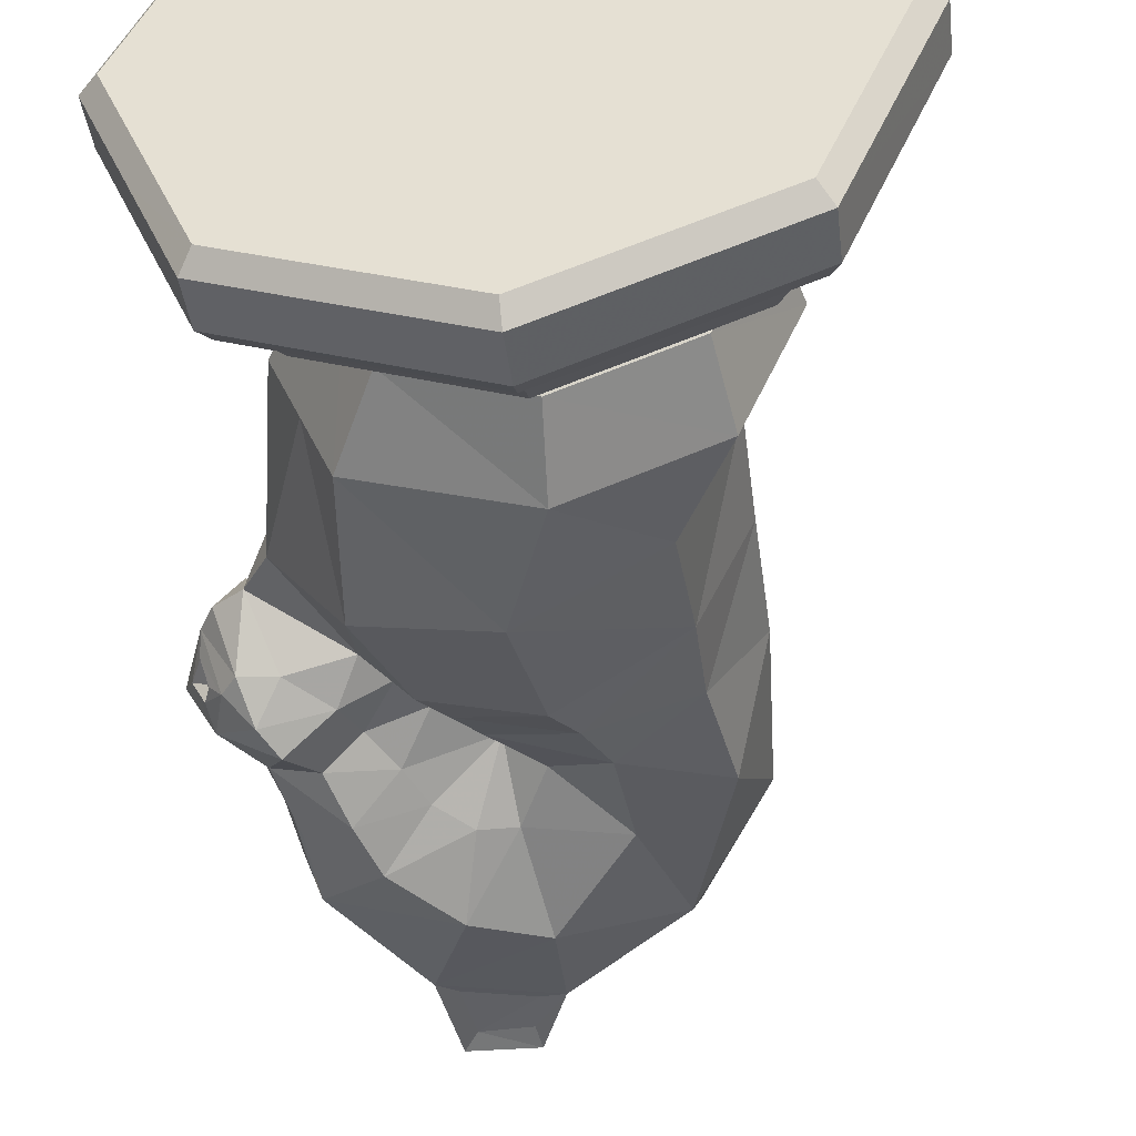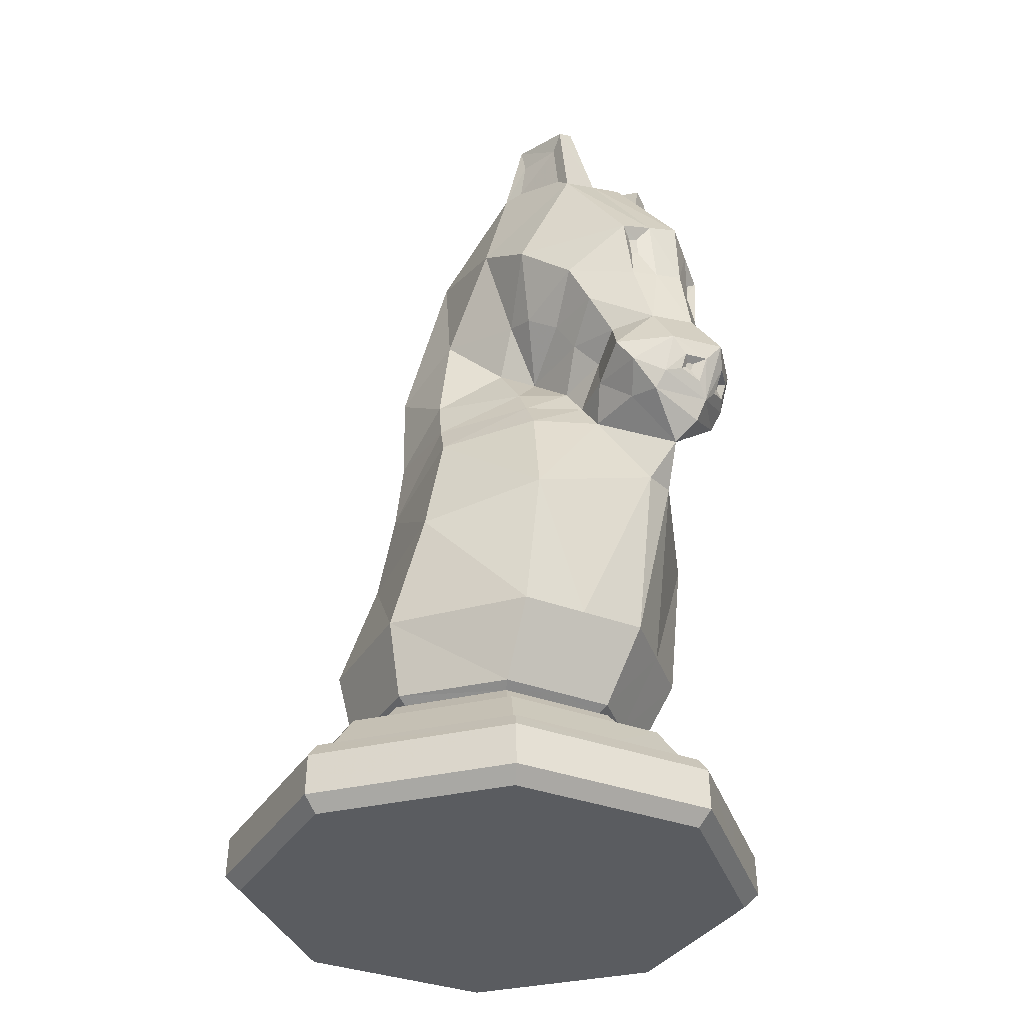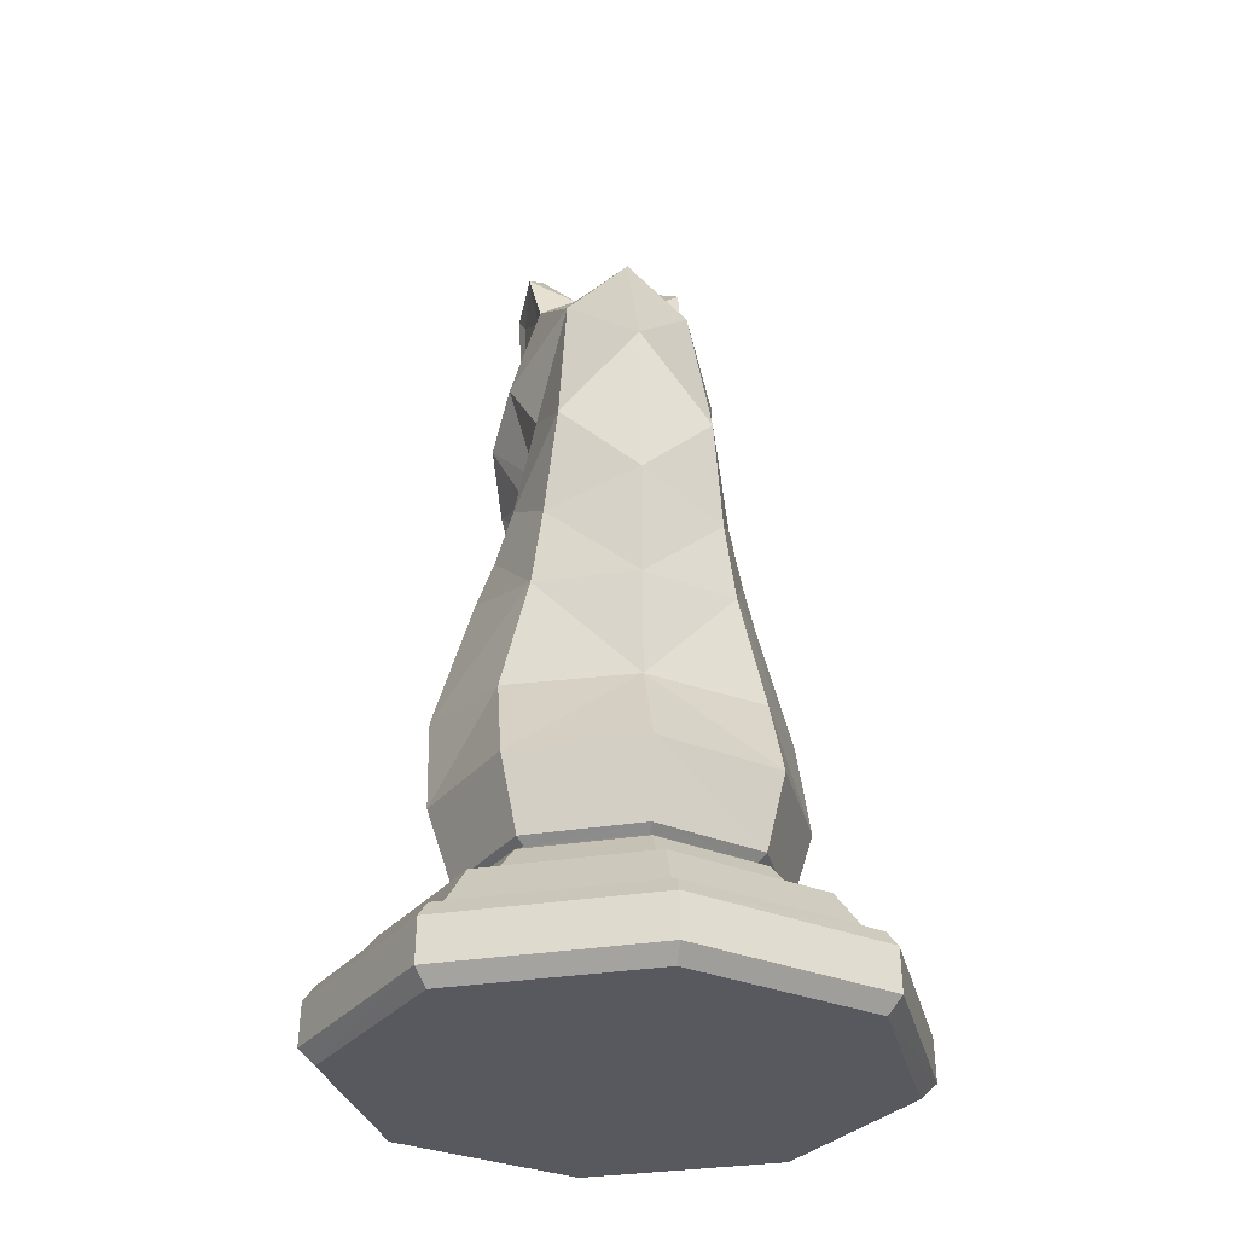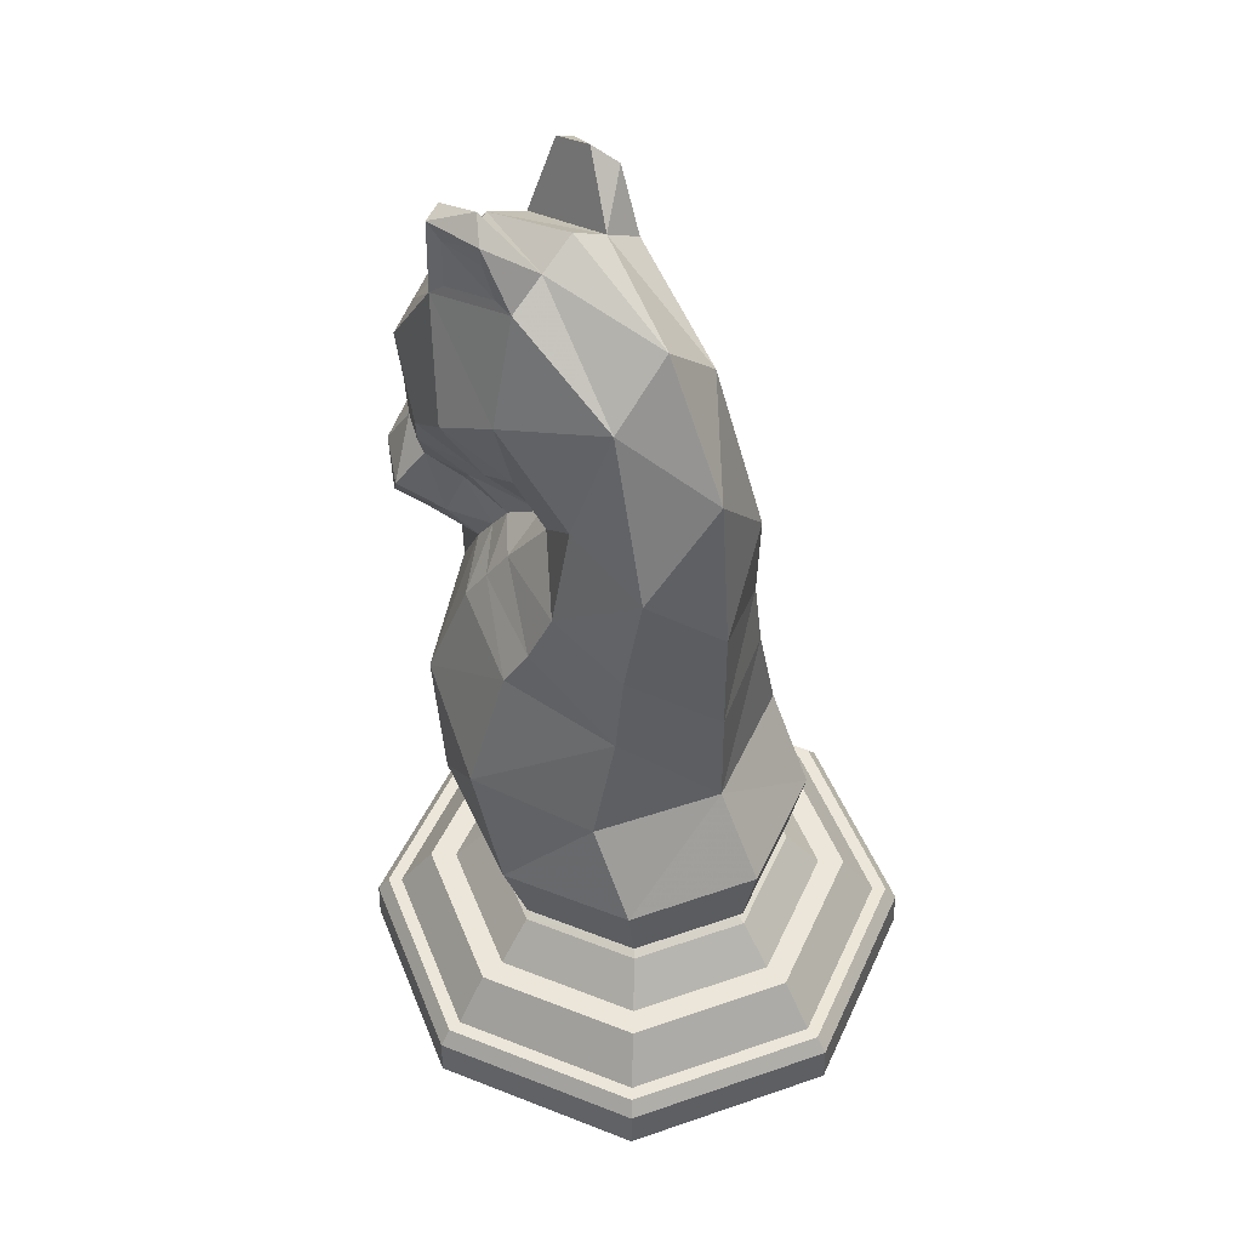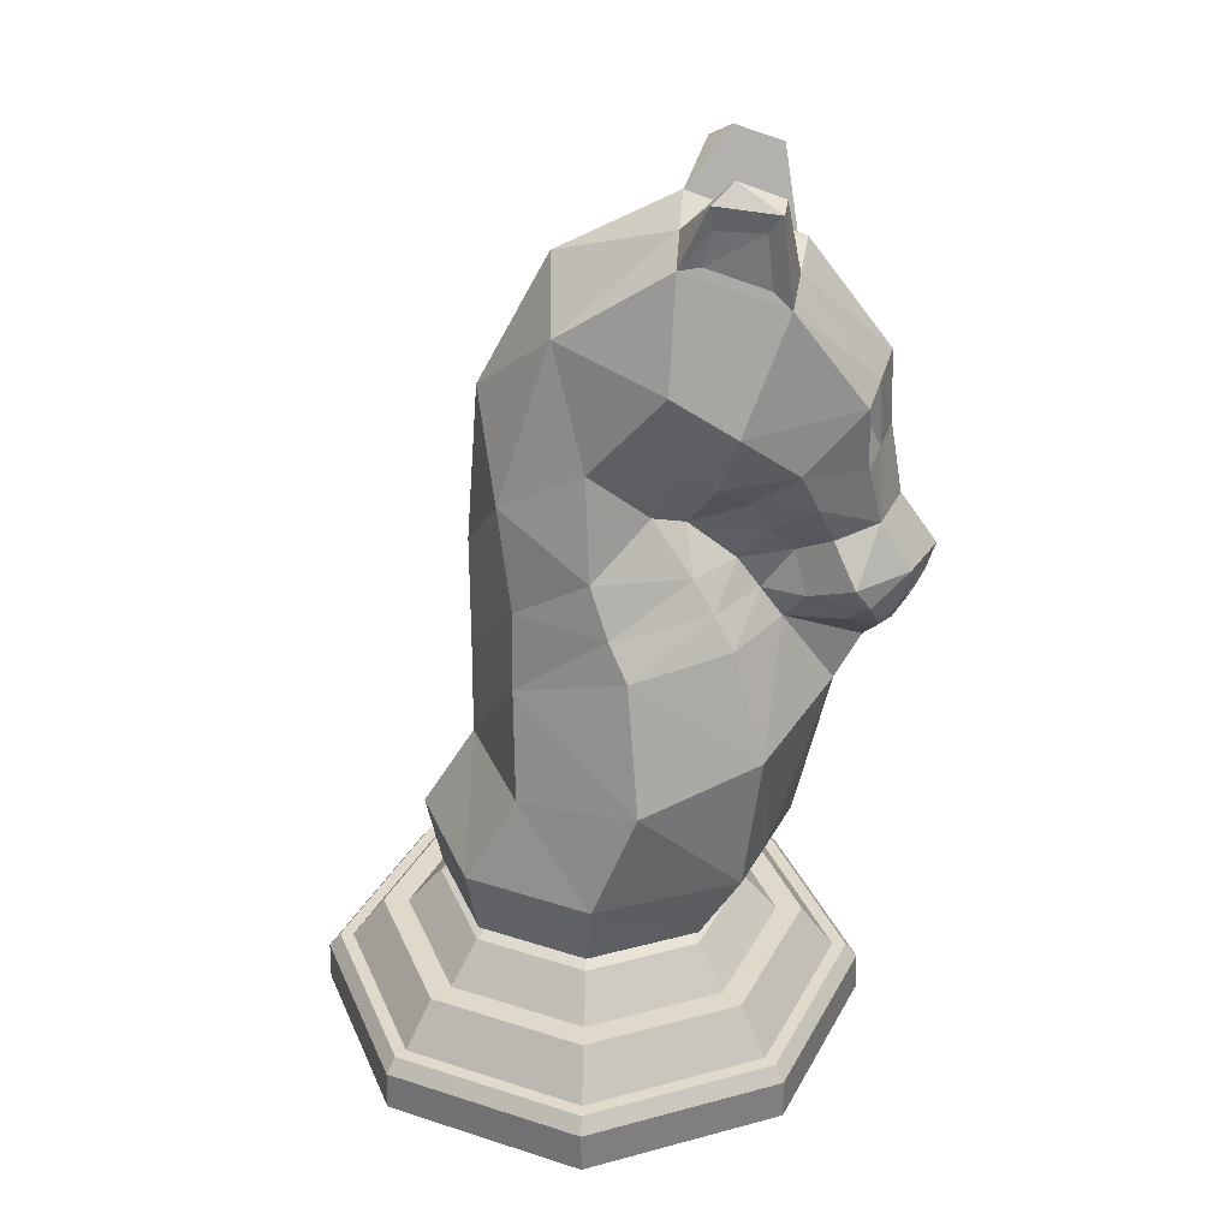
<metadata>
{"format":"obj","ext":"obj","renderer":"f3d","projection":"perspective","resolution":1024,"background":"white","views":[{"elev":-45.8,"azim":-172.3,"up":"+Y"},{"elev":-34.1,"azim":40.3,"up":"+Z"},{"elev":-30.3,"azim":-99.0,"up":"+Z"},{"elev":48.2,"azim":-133.7,"up":"+Z"},{"elev":32.3,"azim":1.8,"up":"+Z"}]}
</metadata>
<code>
o Object.1
v -23.92 12.67 0.622
v -20.57 4.578 0.622
v -23.87 12.67 2.364
v -20.53 4.612 2.364
v -20.57 20.77 0.622
v -20.53 20.74 2.364
v -12.47 24.12 0.622
v -12.47 24.07 2.364
v -12.47 1.226 0.622
v -12.47 1.272 2.364
v -23.38 12.67 3.008
v -20.19 4.958 3.008
v -20.19 20.39 3.008
v -12.47 23.58 3.008
v -12.47 1.762 3.008
v -12.47 19.08 6.624
v -12.47 20.53 4.93
v -17 17.2 6.624
v -18.03 18.23 4.93
v -18.88 12.67 6.624
v -20.33 12.67 4.93
v -17 8.144 6.624
v -18.03 7.118 4.93
v -12.47 6.27 6.624
v -12.47 4.818 4.93
v -12.47 21.61 4.93
v -18.79 18.99 4.93
v -21.41 12.67 4.93
v -18.79 6.354 4.93
v -12.47 3.736 4.93
v -12.47 23.01 3.01
v -19.78 19.98 3.01
v -22.81 12.67 3.01
v -19.78 5.364 3.01
v -12.47 2.336 3.01
v -17.31 7.518 10.28
v -19.43 12.67 10.28
v -16.92 8.204 7.19
v -18.77 12.67 7.192
v -16.92 17.14 7.19
v -17.31 17.83 10.28
v -12.45 18.99 7.184
v -12.2 19.96 10.28
v -12.2 5.384 10.28
v -12.45 6.354 7.184
v -10.84 7.06 19.94
v -15.32 8.704 18.53
v -10.39 5.484 14.8
v -15.21 7.59 14.05
v -9.457 17.01 31.41
v -8.919 15.74 27.47
v -12.48 16.21 27.77
v -10.04 15.17 25.43
v -0.205 13.87 21.96
v -0.123 13.87 22.17
v -0.119 13.58 21.85
v 0.02701 13.58 22.17
v -0.203 11.48 21.87
v -0.119 11.76 21.77
v -0.123 11.48 22.07
v 0.02301 11.76 22.08
v -0.671 10.57 21.39
v -0.153 10.57 23.05
v -1.677 9.546 21.96
v -2.305 9.154 22.96
v -11.59 7.684 21.46
v -7.611 9.146 21.8
v -6.811 8.704 20.46
v -15.21 17.76 14.05
v -10.39 19.86 14.8
v -17.27 12.67 13.88
v -0.219 14.21 21.6
v 0.07901 13.23 21.23
v -0.671 14.77 21.39
v -0.02899 12.67 20.6
v 0.571 13.23 22.33
v 0.975 12.67 23.12
v -0.153 14.77 23.05
v 0.063 14.21 22.31
v -0.193 11.16 21.61
v 0.069 11.16 22.27
v 0.545 12.08 22.29
v 0.08501 12.08 21.27
v -10.04 10.17 25.43
v -8.919 9.604 27.47
v -12.48 9.14 27.77
v -9.457 8.332 31.41
v -2.145 9.828 30.33
v -4.551 8.652 28.12
v -1.993 10.24 27.65
v -3.831 9.23 26.41
v -3.173 10.03 24.66
v -1.391 10.81 25.04
v -6.857 7.946 29.96
v -5.087 9.33 34.45
v -1.525 11.46 27.99
v -2.139 10.82 30.07
v -2.273 10.41 29.91
v -2.123 10.88 29.29
v -2.255 10.53 29.18
v -3.173 15.31 24.66
v -3.831 16.12 26.41
v -1.391 14.54 25.04
v -1.993 15.11 27.65
v -0.539 12.67 25.34
v -1.525 13.89 27.99
v -1.057 12.67 28.34
v -2.251 14.82 29.19
v -2.271 14.93 29.9
v -2.125 14.48 29.3
v -2.141 14.53 30.05
v -1.673 14.09 30.87
v -2.145 15.52 30.33
v -15.3 9.146 21.76
v -13.73 10.17 32.79
v -9.239 9.604 35.81
v -1.673 11.25 30.87
v -4.797 11 35.16
v -5.393 10.05 38.36
v -7.229 10.11 39.01
v -5.517 9.346 38.06
v -8.103 9.462 38.34
v -1.201 12.67 31.41
v -9.147 11.14 36.71
v -17.22 12.67 18.29
v -15.32 16.64 18.53
v -10.84 18.29 19.94
v -9.239 15.74 35.81
v -13.73 15.17 32.79
v -11.59 17.66 21.46
v -15.3 16.2 21.76
v -5.087 16.02 34.45
v -4.797 14.34 35.16
v -17.21 12.67 22.98
v -9.055 12.67 37.62
v -13.85 12.67 35.19
v -9.147 14.21 36.71
v -4.505 12.67 35.88
v -5.339 15.49 38.35
v -5.471 16.24 38.03
v -7.277 15.43 39.04
v -8.153 16.12 38.35
v -5.803 9.514 35.1
v -6.065 9.524 37.3
v -8.335 9.68 35.93
v -7.969 9.594 37.36
v -8.003 15.94 37.41
v -6.015 16.02 37.32
v -8.365 15.71 35.93
v -5.777 15.88 35.09
v -12.3 17.03 23.54
v -15.83 15.75 26.11
v -16.7 12.67 29.7
v -15.83 9.594 26.11
v -12.3 8.32 23.54
v -8.419 9.594 23.15
v -16.63 16.84 6.912
v -12.46 18.57 6.908
v -18.35 12.67 6.912
v -16.63 8.506 6.912
v -12.46 6.78 6.908
v -2.305 16.19 22.96
v -1.677 15.8 21.96
v -8.719 14.24 24.78
v -7.597 16.02 27.11
v -6.857 17.4 29.96
v -5.567 15.11 25.03
v -6.311 15.52 26.32
v -4.551 16.69 28.12
v -6.757 14.26 23.24
v -4.597 14.54 23.82
v -8.419 15.75 23.15
v -8.719 11.11 24.78
v -5.567 10.24 25.03
v -6.311 9.828 26.32
v -7.597 9.33 27.11
v -6.755 11.09 23.24
v -23.27 12.67 0.002
v -20.11 5.038 0.002
v -20.11 20.31 0.002
v -12.47 23.47 0.002
v -12.47 1.876 0.002
v -4.379 4.578 0.622
v -4.839 5.038 0
v -4.411 4.612 2.364
v -4.757 4.958 3.008
v -7.945 8.144 6.624
v -6.919 7.118 4.93
v -6.153 6.354 4.93
v -5.163 5.364 3.01
v -6.301 7.518 10.28
v -7.943 8.21 7.158
v -5.595 7.59 16.04
v -8.275 8.508 6.896
v -5.239 10.1 10.28
v -7.021 10.44 7.152
v -7.413 10.59 6.894
v -7.007 10.41 6.624
v -5.769 9.896 4.93
v -4.845 9.514 4.93
v -3.649 9.018 3.01
v -3.159 8.816 3.008
v -2.741 8.642 2.364
v -2.703 8.626 0.622
v -1.677 12.67 0.002
v -3.257 8.856 0.002
v -4.411 20.74 2.364
v -4.379 20.77 0.622
v -4.757 20.39 3.008
v -7.945 17.2 6.624
v -6.919 18.23 4.93
v -6.153 18.99 4.93
v -5.163 19.98 3.01
v -7.943 17.14 7.158
v -6.301 17.83 10.28
v -8.275 16.84 6.896
v -5.595 17.76 16.04
v -11.68 14.58 0.002
v -7.865 16.16 0.002
v -13.26 10.76 0.002
v -11.68 6.948 0.002
v -3.257 16.49 0.002
v -4.839 20.31 0.002
v -2.703 16.72 0.622
v -1.027 12.67 0.622
v -2.741 16.7 2.364
v -1.073 12.67 2.364
v -3.159 16.53 3.008
v -1.563 12.67 3.008
v -6.069 12.67 6.624
v -4.617 12.67 4.93
v -7.007 14.94 6.624
v -5.769 15.45 4.93
v -3.535 12.67 4.93
v -4.845 15.83 4.93
v -3.649 16.33 3.01
v -2.137 12.67 3.01
v -5.239 15.25 10.28
v -7.021 14.9 7.152
v -6.099 12.67 7.146
v -4.181 12.67 10.28
v -7.413 14.76 6.894
v -6.553 12.67 6.89
v -0.571 12.67 19.71
v -1.247 10.57 20.66
v -1.247 14.77 20.66
v -5.849 14.28 21.96
v -7.611 16.2 21.8
v -6.811 16.64 20.46
v -2.589 10.57 20.86
v -2.785 12 17.23
v -2.785 13.35 17.23
v -2.785 12.56 17.23
v -4.597 10.81 23.82
v -5.849 11.07 21.96
v -2.589 14.77 20.86
v -4.103 15.16 22.1
v -4.953 14.3 20.69
v -4.103 10.18 22.1
v -4.953 11.05 20.69
v -1.693 12.54 18.97
f 1 2 3
f 3 2 4
f 5 1 6
f 6 1 3
f 7 5 8
f 8 5 6
f 2 9 4
f 4 9 10
f 11 3 12
f 12 3 4
f 13 6 11
f 11 6 3
f 14 8 13
f 13 8 6
f 12 4 15
f 15 4 10
f 16 17 18
f 18 17 19
f 18 19 20
f 20 19 21
f 20 21 22
f 22 21 23
f 22 23 24
f 24 23 25
f 17 26 19
f 19 26 27
f 19 27 21
f 21 27 28
f 21 28 23
f 23 28 29
f 23 29 25
f 25 29 30
f 31 14 32
f 32 14 13
f 32 13 33
f 33 13 11
f 33 11 34
f 34 11 12
f 34 12 35
f 35 12 15
f 26 31 27
f 27 31 32
f 27 32 28
f 28 32 33
f 28 33 29
f 29 33 34
f 29 34 30
f 30 34 35
f 36 37 38
f 38 37 39
f 39 37 40
f 40 37 41
f 40 41 42
f 42 41 43
f 44 36 45
f 45 36 38
f 46 47 48
f 48 47 49
f 50 51 52
f 52 51 53
f 54 55 56
f 56 55 57
f 58 59 60
f 60 59 61
f 62 63 64
f 64 63 65
f 66 46 67
f 67 46 68
f 41 69 43
f 43 69 70
f 37 71 41
f 41 71 69
f 49 71 36
f 36 71 37
f 48 49 44
f 44 49 36
f 72 73 74
f 74 73 75
f 73 76 75
f 75 76 77
f 77 76 78
f 78 76 79
f 78 79 74
f 74 79 72
f 80 81 62
f 62 81 63
f 81 82 63
f 63 82 77
f 77 82 75
f 75 82 83
f 75 83 62
f 62 83 80
f 54 56 72
f 72 56 73
f 73 56 76
f 76 56 57
f 76 57 79
f 79 57 55
f 55 54 79
f 79 54 72
f 58 60 80
f 80 60 81
f 60 61 81
f 81 61 82
f 82 61 83
f 83 61 59
f 83 59 80
f 80 59 58
f 84 85 86
f 86 85 87
f 88 89 90
f 90 89 91
f 92 65 93
f 93 65 63
f 89 88 94
f 94 88 95
f 90 91 93
f 93 91 92
f 96 90 93
f 97 98 99
f 99 98 100
f 101 102 103
f 103 102 104
f 103 105 78
f 78 105 77
f 77 105 63
f 63 105 93
f 103 106 105
f 105 106 107
f 107 96 105
f 105 96 93
f 108 109 110
f 110 109 111
f 103 104 106
f 106 110 112
f 112 110 111
f 112 111 113
f 113 111 109
f 109 108 113
f 113 108 104
f 104 108 106
f 106 108 110
f 99 100 96
f 96 100 90
f 90 100 88
f 88 100 98
f 114 47 66
f 66 47 46
f 86 87 115
f 115 87 116
f 94 95 87
f 87 95 116
f 88 117 95
f 95 117 118
f 119 120 121
f 121 120 122
f 123 107 112
f 112 107 106
f 123 117 107
f 107 117 96
f 97 99 117
f 117 99 96
f 98 97 88
f 88 97 117
f 115 116 124
f 125 71 47
f 47 71 49
f 125 126 71
f 71 126 69
f 127 70 126
f 126 70 69
f 128 50 129
f 129 50 52
f 127 126 130
f 130 126 131
f 113 132 112
f 112 132 133
f 126 125 131
f 131 125 134
f 134 125 114
f 114 125 47
f 135 136 124
f 124 136 115
f 137 128 129
f 133 137 138
f 138 137 135
f 135 124 138
f 138 124 118
f 138 123 133
f 133 123 112
f 138 118 123
f 123 118 117
f 139 140 141
f 141 140 142
f 129 136 137
f 137 136 135
f 119 121 118
f 118 121 95
f 143 144 145
f 145 144 146
f 116 122 124
f 124 122 120
f 120 119 124
f 124 119 118
f 133 139 137
f 137 139 141
f 141 142 137
f 137 142 128
f 147 148 149
f 149 148 150
f 132 140 133
f 133 140 139
f 149 150 128
f 128 150 132
f 132 150 140
f 140 150 148
f 140 148 142
f 142 148 147
f 142 147 128
f 128 147 149
f 95 143 116
f 116 143 145
f 145 146 116
f 116 146 122
f 146 144 122
f 122 144 121
f 144 143 121
f 121 143 95
f 151 152 52
f 52 152 129
f 152 153 129
f 129 153 136
f 136 153 115
f 115 153 154
f 115 154 86
f 86 154 155
f 86 155 84
f 84 155 156
f 130 131 151
f 151 131 152
f 131 134 152
f 152 134 153
f 153 134 154
f 154 134 114
f 154 114 155
f 155 114 66
f 155 66 156
f 156 66 67
f 18 157 16
f 16 157 158
f 20 159 18
f 18 159 157
f 20 22 159
f 159 22 160
f 22 24 160
f 160 24 161
f 157 40 158
f 158 40 42
f 159 39 157
f 157 39 40
f 38 39 160
f 160 39 159
f 45 38 161
f 161 38 160
f 162 78 163
f 163 78 74
f 101 103 162
f 162 103 78
f 164 53 51
f 165 51 166
f 166 51 50
f 165 164 51
f 167 168 102
f 102 168 169
f 170 164 167
f 167 164 168
f 168 164 165
f 168 165 169
f 169 165 166
f 171 167 101
f 101 167 102
f 113 104 169
f 169 104 102
f 169 166 113
f 113 166 132
f 166 50 132
f 132 50 128
f 172 151 53
f 53 151 52
f 53 164 172
f 172 164 170
f 85 84 173
f 174 91 175
f 175 91 89
f 173 176 85
f 177 174 173
f 173 174 175
f 173 175 176
f 176 94 85
f 85 94 87
f 175 89 176
f 176 89 94
f 84 156 173
f 173 156 177
f 1 178 2
f 2 178 179
f 5 180 1
f 1 180 178
f 7 181 5
f 5 181 180
f 9 182 183
f 183 182 184
f 2 179 9
f 9 179 182
f 10 9 185
f 185 9 183
f 186 15 185
f 185 15 10
f 187 24 188
f 188 24 25
f 188 25 189
f 189 25 30
f 190 35 186
f 186 35 15
f 189 30 190
f 190 30 35
f 191 44 192
f 192 44 45
f 68 46 193
f 193 46 48
f 193 48 191
f 191 48 44
f 24 187 161
f 161 187 194
f 192 45 194
f 194 45 161
f 195 191 196
f 196 191 192
f 197 196 194
f 194 196 192
f 197 194 198
f 198 194 187
f 198 187 199
f 199 187 188
f 199 188 200
f 200 188 189
f 200 189 201
f 201 189 190
f 201 190 202
f 202 190 186
f 202 186 203
f 203 186 185
f 203 185 204
f 204 185 183
f 205 204 206
f 184 206 204
f 184 204 183
f 207 208 8
f 8 208 7
f 14 209 8
f 8 209 207
f 16 210 17
f 17 210 211
f 17 211 26
f 26 211 212
f 31 213 14
f 14 213 209
f 26 212 31
f 31 212 213
f 42 43 214
f 214 43 215
f 16 158 210
f 210 158 216
f 158 42 216
f 216 42 214
f 43 70 215
f 215 70 217
f 218 219 206
f 180 181 218
f 179 220 221
f 218 220 178
f 220 218 206
f 181 222 205
f 206 221 220
f 182 221 206
f 219 218 181
f 205 219 181
f 205 206 219
f 181 223 222
f 220 179 178
f 206 184 182
f 178 180 218
f 221 182 179
f 7 208 181
f 181 208 223
f 222 224 205
f 224 222 223
f 224 223 208
f 204 205 225
f 226 224 207
f 207 224 208
f 203 204 227
f 227 204 225
f 228 226 209
f 209 226 207
f 202 203 229
f 229 203 227
f 198 199 230
f 230 199 231
f 232 233 210
f 210 233 211
f 199 200 231
f 231 200 234
f 233 235 211
f 211 235 212
f 236 228 213
f 213 228 209
f 201 202 237
f 237 202 229
f 235 236 212
f 212 236 213
f 200 201 234
f 234 201 237
f 238 239 215
f 215 239 214
f 196 240 195
f 195 240 241
f 242 232 216
f 216 232 210
f 197 198 243
f 243 198 230
f 197 243 196
f 196 243 240
f 242 216 239
f 239 216 214
f 239 238 240
f 240 238 241
f 242 239 243
f 243 239 240
f 242 243 232
f 232 243 230
f 232 230 233
f 233 230 231
f 233 231 235
f 235 231 234
f 235 234 236
f 236 234 237
f 236 237 228
f 228 237 229
f 228 229 226
f 226 229 227
f 226 227 224
f 224 227 225
f 205 224 225
f 244 75 245
f 245 75 62
f 74 75 246
f 246 75 244
f 245 62 64
f 163 74 246
f 247 170 171
f 171 170 167
f 248 130 172
f 172 130 151
f 172 170 248
f 248 170 247
f 249 127 248
f 248 127 130
f 249 217 127
f 127 217 70
f 64 250 245
f 251 193 195
f 195 193 191
f 252 238 217
f 217 238 215
f 251 241 253
f 252 253 241
f 241 251 195
f 238 252 241
f 254 92 174
f 174 92 91
f 255 254 177
f 177 254 174
f 156 67 177
f 177 67 255
f 246 256 163
f 162 257 101
f 101 257 171
f 256 257 163
f 163 257 162
f 258 249 247
f 247 249 248
f 171 257 247
f 247 257 258
f 254 259 92
f 92 259 65
f 251 260 193
f 193 260 68
f 250 64 259
f 259 64 65
f 260 259 255
f 255 259 254
f 67 68 255
f 255 68 260
f 249 258 217
f 217 258 252
f 252 261 253
f 251 253 261
f 251 261 260
f 256 246 261
f 261 246 244
f 250 261 245
f 245 261 244
f 257 256 258
f 258 256 261
f 258 261 252
f 261 250 260
f 260 250 259

</code>
